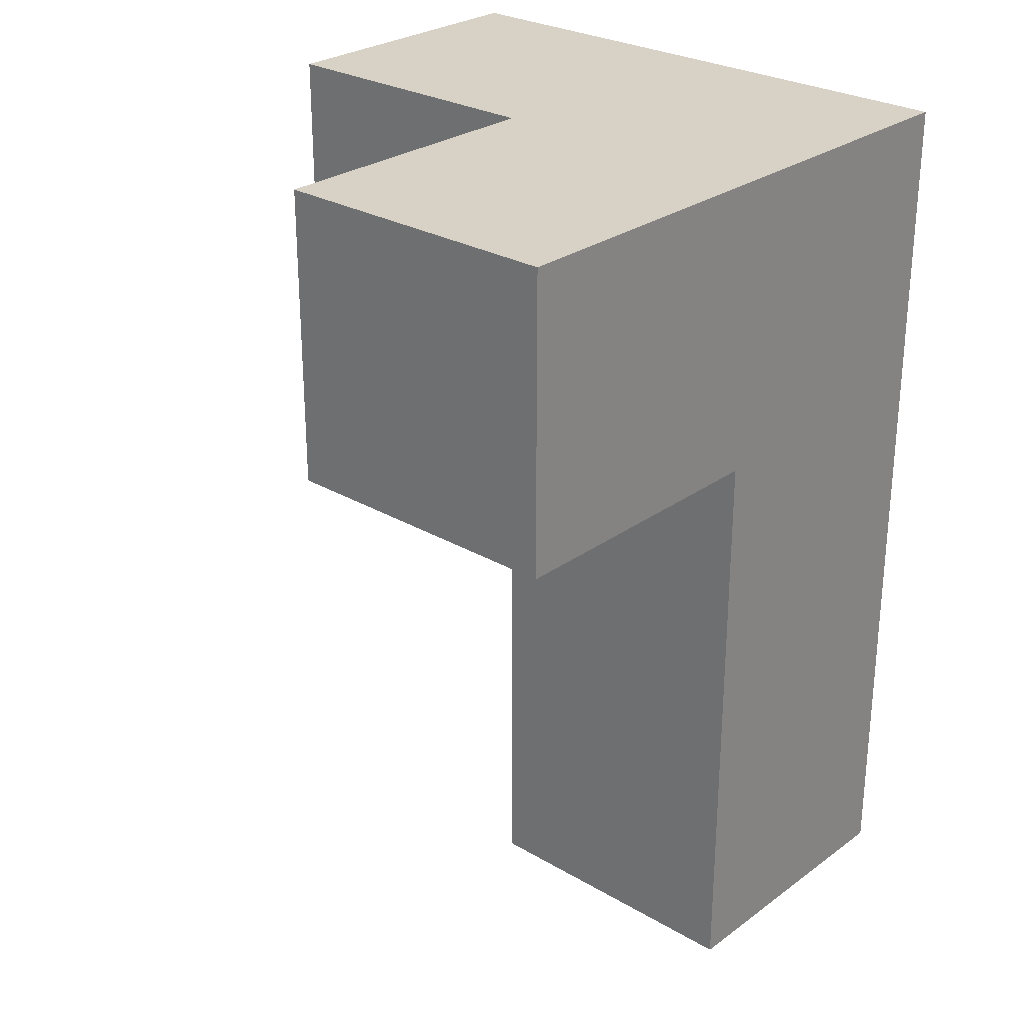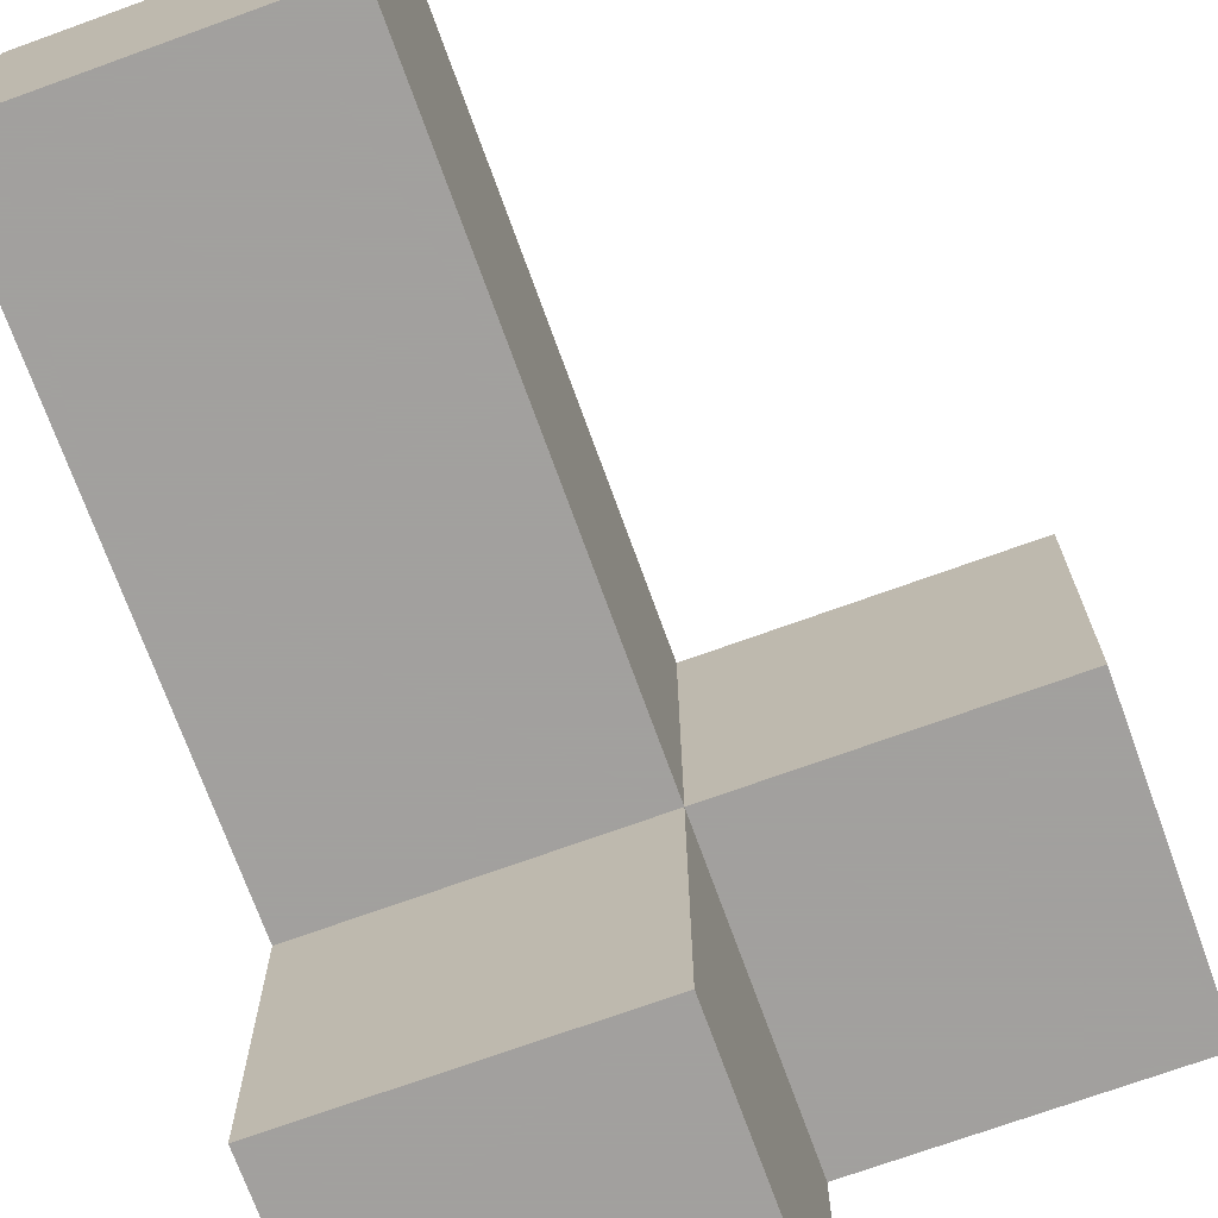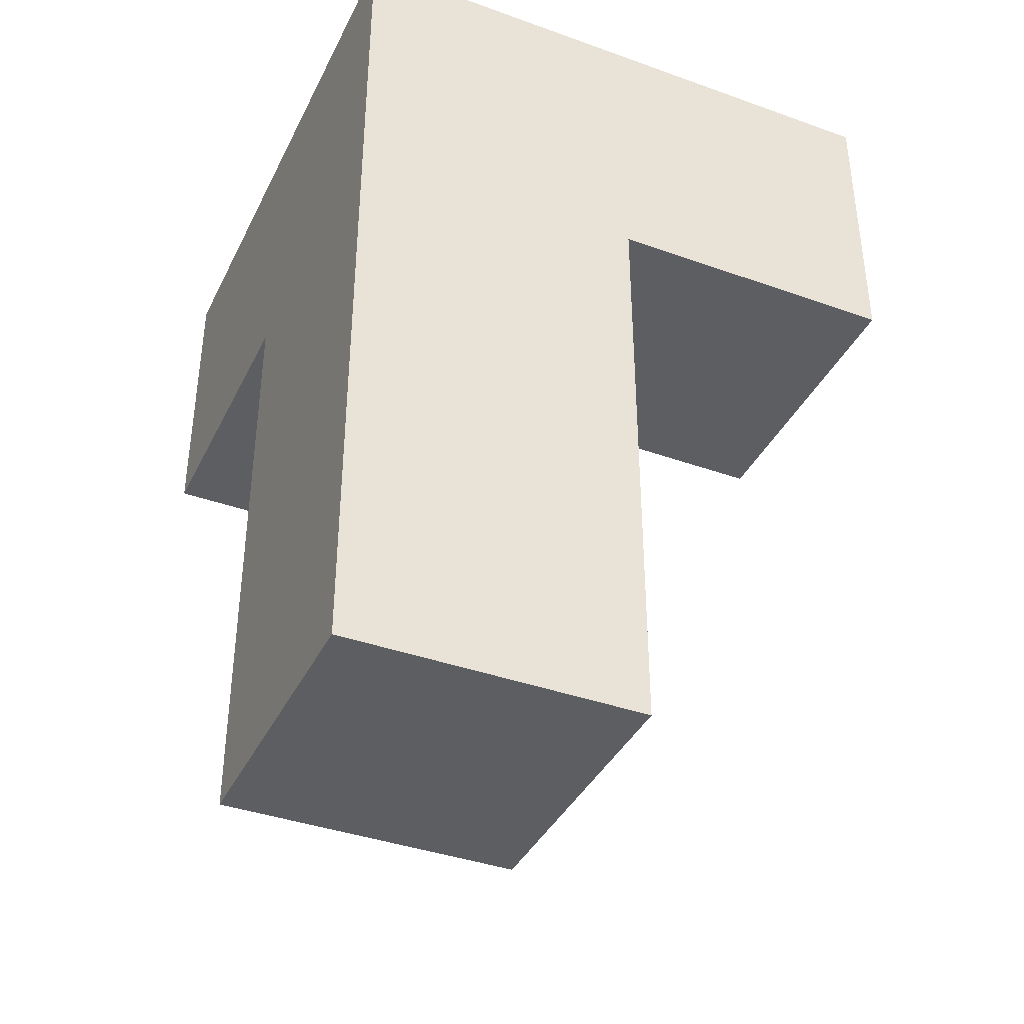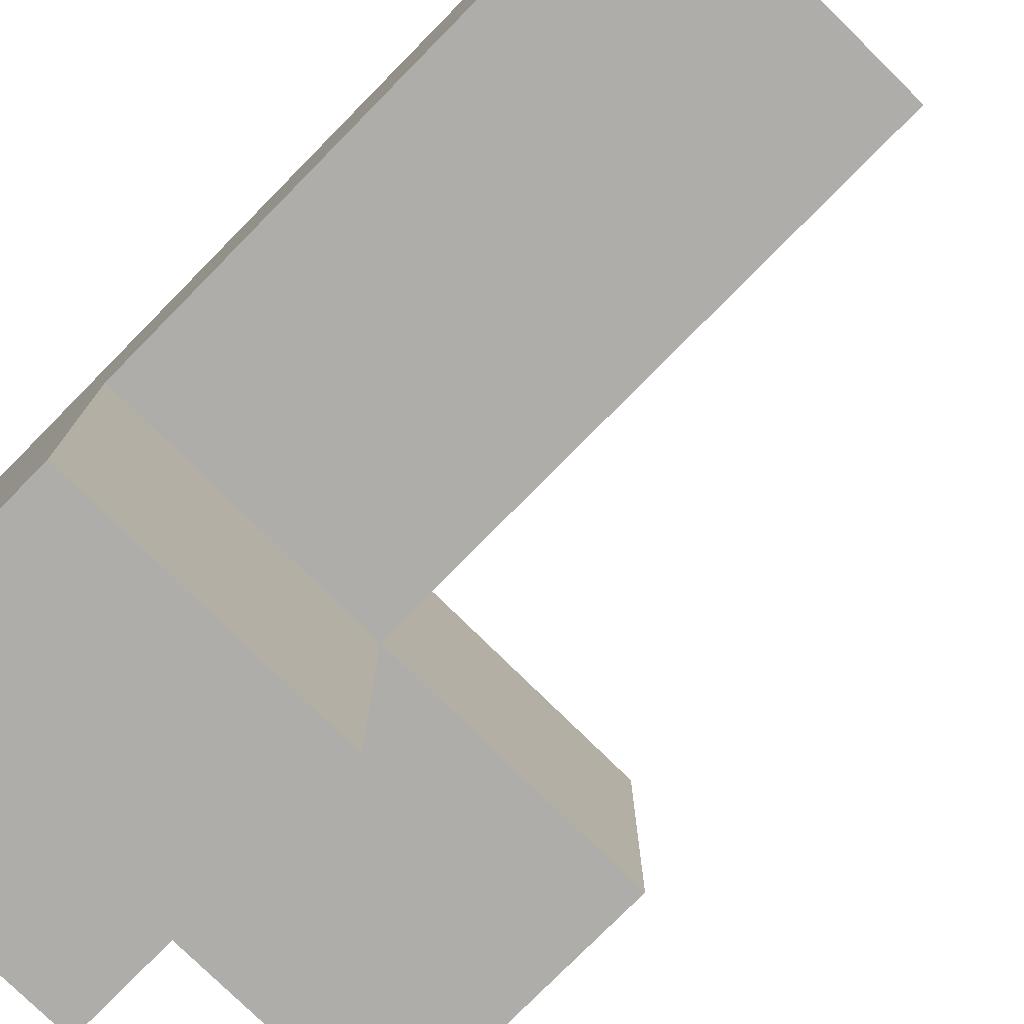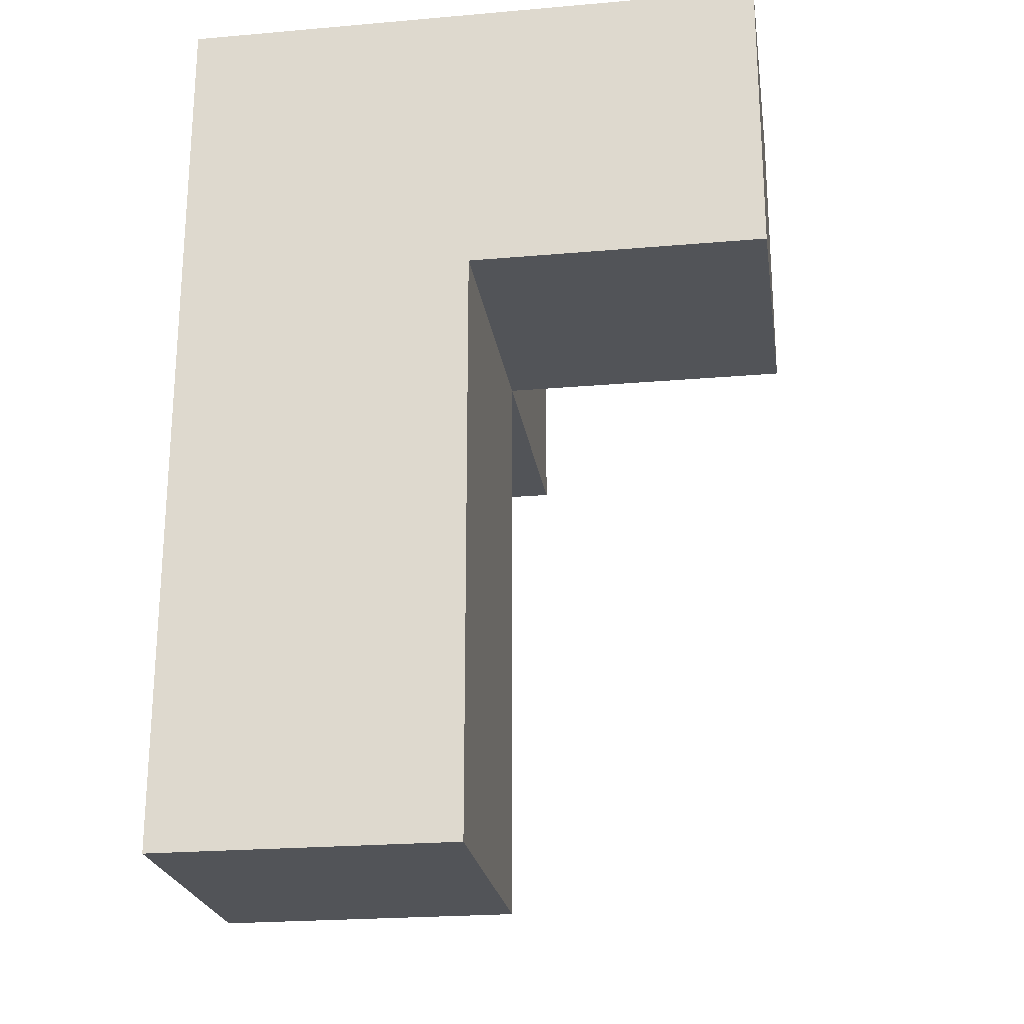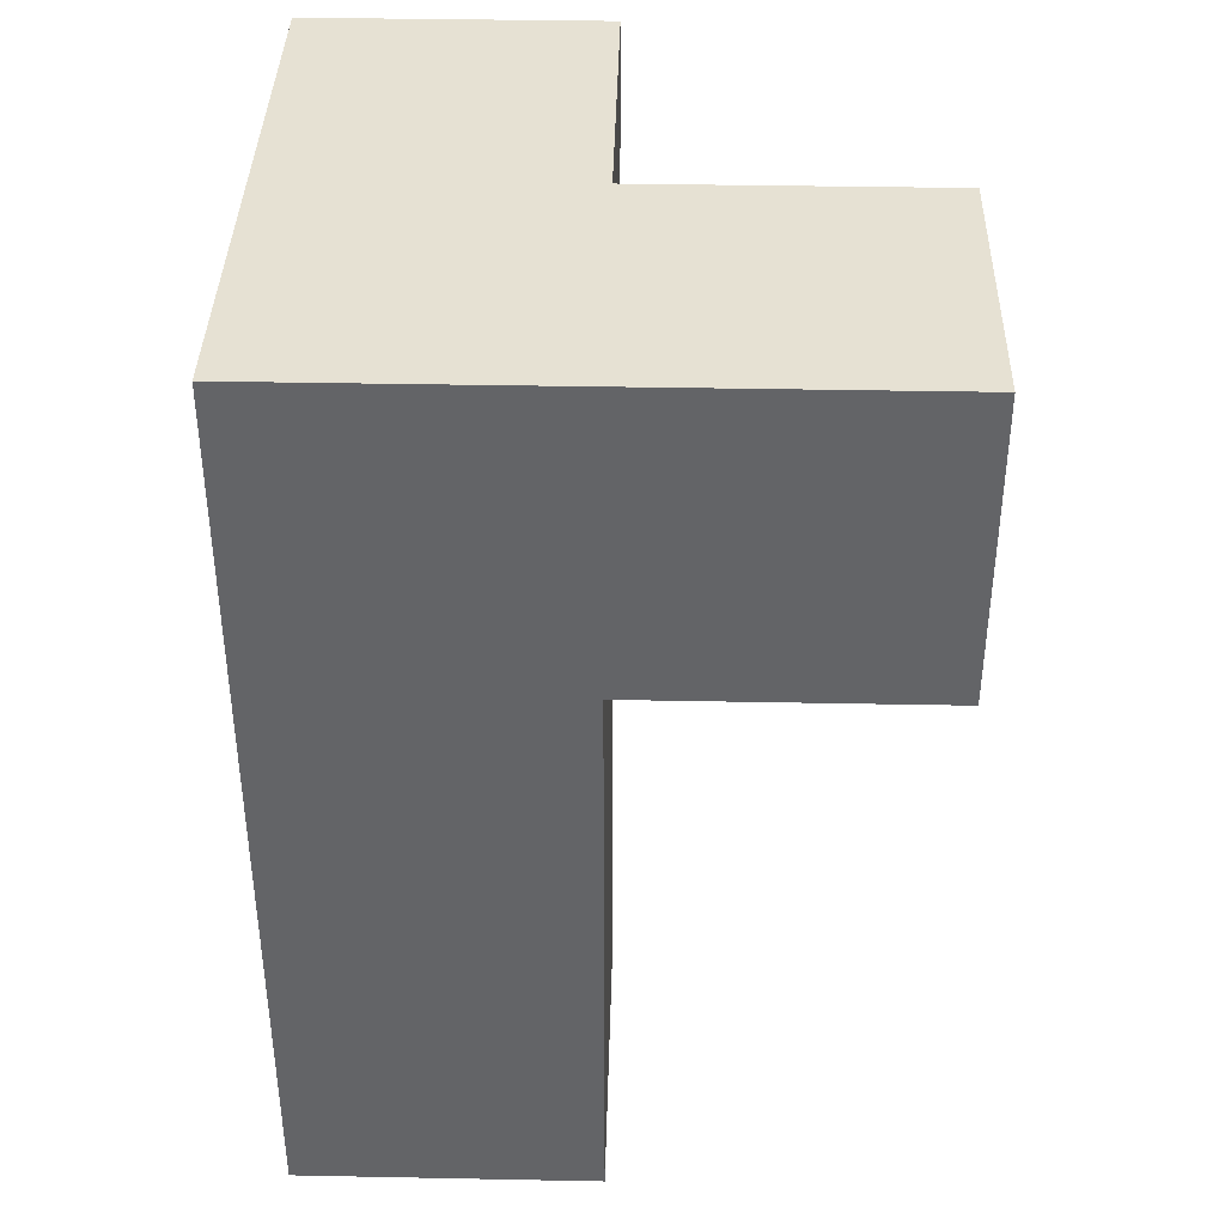
<metadata>
{"format":"obj","ext":"obj","renderer":"f3d","projection":"perspective","resolution":1024,"background":"white","views":[{"elev":27.3,"azim":-137.9,"up":"+Y"},{"elev":-71.9,"azim":19.9,"up":"+Z"},{"elev":-38.8,"azim":-24.2,"up":"+Y"},{"elev":-77.4,"azim":-44.6,"up":"+Z"},{"elev":-23.1,"azim":8.4,"up":"+Y"},{"elev":38.6,"azim":1.4,"up":"+Y"}]}
</metadata>
<code>
v 1.998 2.008 1.992
v 1.008 2.008 1.992
v 2.987 3.988 1.002
v 1.008 3.988 1.992
v 1.008 2.998 0.0125
v 2.987 2.998 1.992
v 1.998 3.988 1.992
v 1.998 2.998 0.0125
v 1.998 1.018 1.992
v 1.998 2.008 1.002
v 1.008 3.988 1.002
v 1.008 2.008 1.002
v 2.987 2.998 1.002
v 1.008 2.998 1.992
v 1.998 2.998 1.992
v 1.998 3.988 1.002
v 1.008 1.018 1.992
v 1.998 1.018 1.002
v 1.008 2.998 1.002
v 1.008 3.988 0.0125
v 2.987 3.988 1.992
v 1.998 3.988 0.0125
v 1.998 2.998 1.002
v 1.008 1.018 1.002
f 18 24 10
f 12 10 24
f 17 9 2
f 1 2 9
f 24 18 17
f 9 17 18
f 12 24 2
f 17 2 24
f 18 10 9
f 1 9 10
f 10 12 23
f 19 23 12
f 2 1 14
f 15 14 1
f 19 12 14
f 2 14 12
f 10 23 1
f 15 1 23
f 14 15 4
f 7 4 15
f 16 11 7
f 4 7 11
f 11 19 4
f 14 4 19
f 8 5 22
f 20 22 5
f 5 8 19
f 23 19 8
f 22 20 16
f 11 16 20
f 20 5 11
f 19 11 5
f 8 22 23
f 16 23 22
f 13 23 3
f 16 3 23
f 15 6 7
f 21 7 6
f 23 13 15
f 6 15 13
f 3 16 21
f 7 21 16
f 13 3 6
f 21 6 3

</code>
